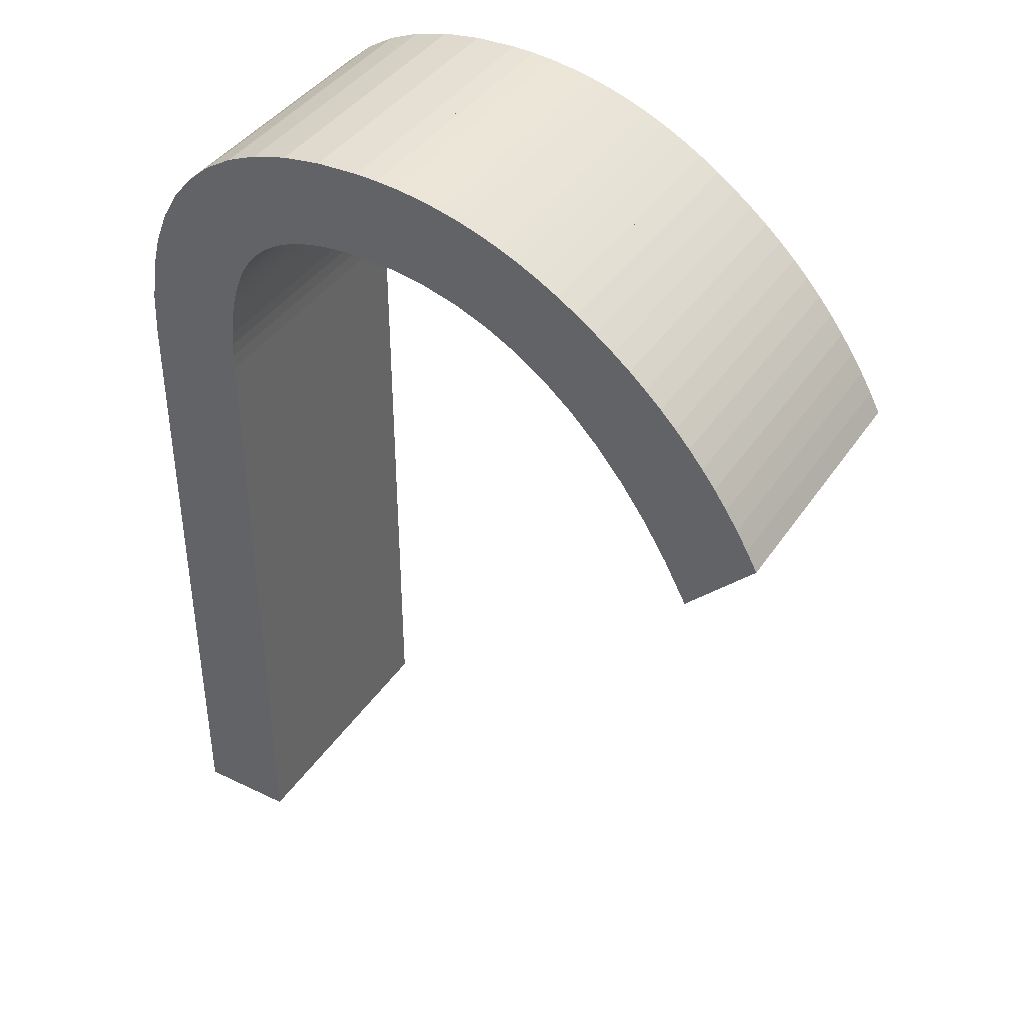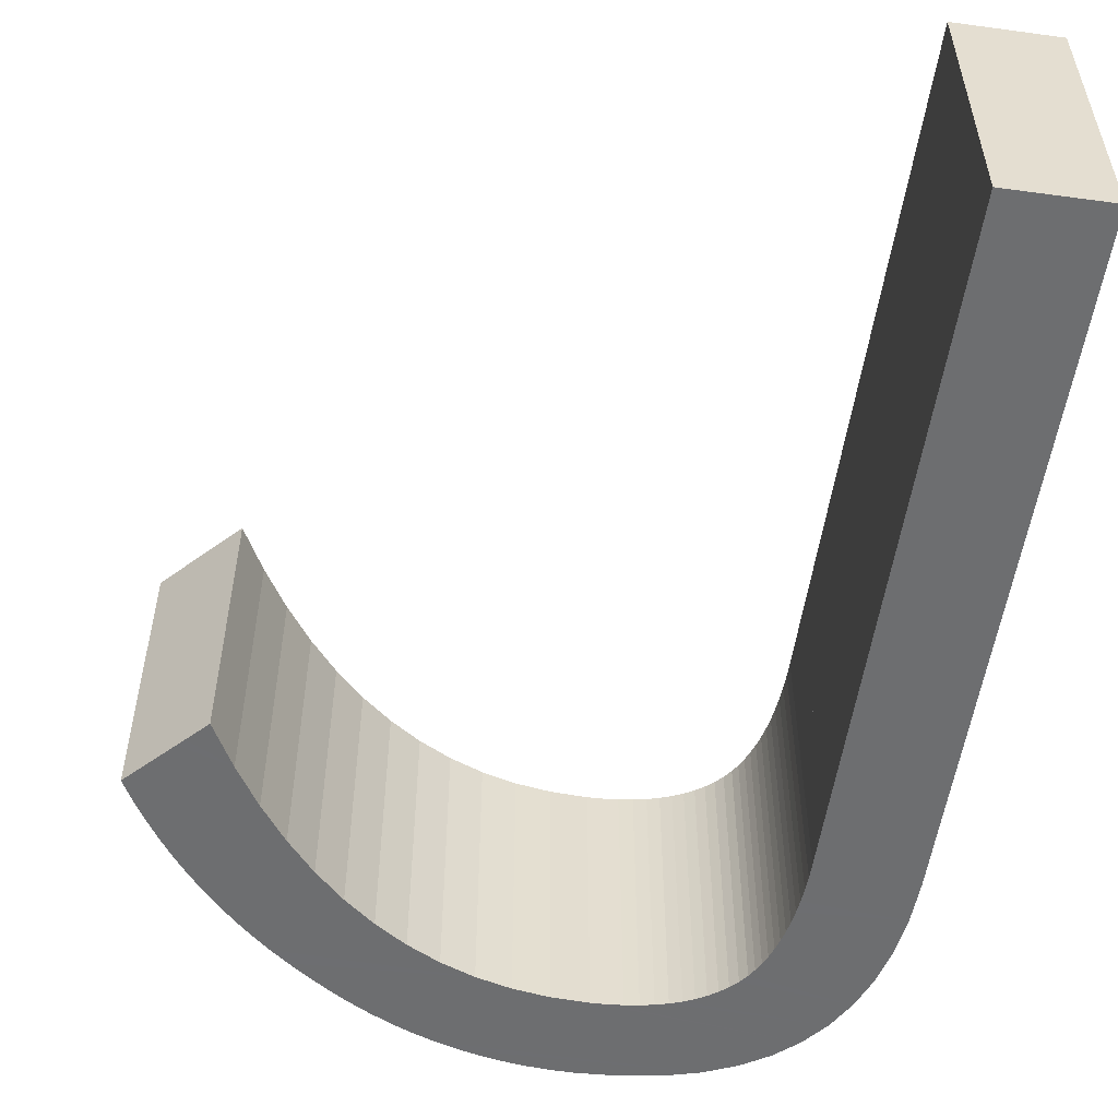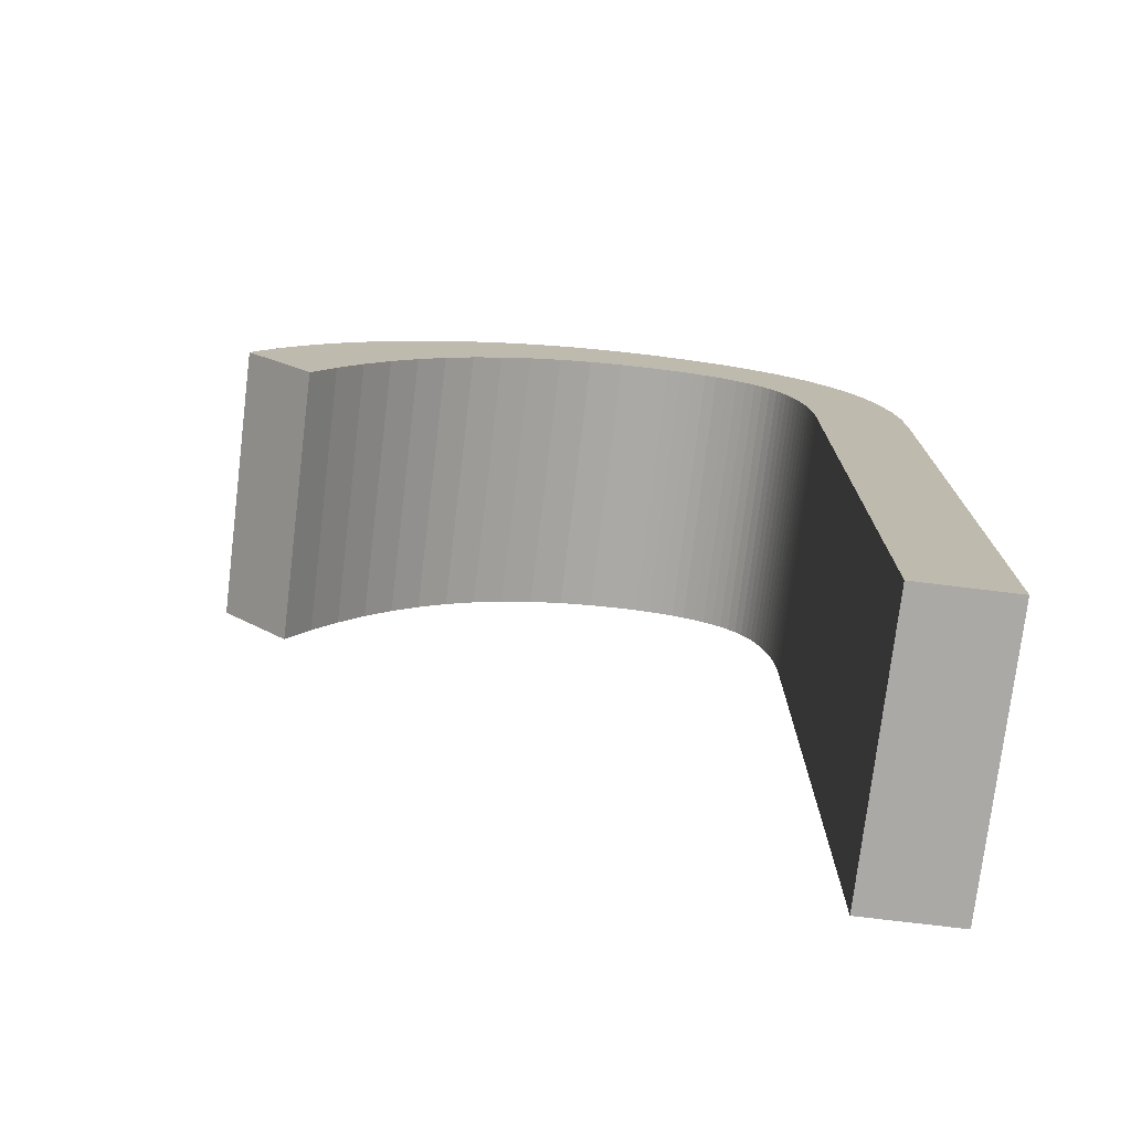
<metadata>
{"format":"obj","ext":"obj","renderer":"f3d","projection":"perspective","resolution":1024,"background":"white","views":[{"elev":40.3,"azim":30.8,"up":"+Z"},{"elev":-54.3,"azim":171.8,"up":"+Y"},{"elev":-75.5,"azim":173.1,"up":"+Z"}]}
</metadata>
<code>
o Curve_Mesh
v 0.000282 0 -0.000273
v 0.7031 0 -0.000273
v 0.7031 0 4.716
v 0.7046 0 4.825
v 0.7092 0 4.928
v 0.7168 0 5.027
v 0.7274 0 5.122
v 0.7411 0 5.211
v 0.7578 0 5.296
v 0.7775 0 5.376
v 0.8003 0 5.451
v 0.8262 0 5.521
v 0.855 0 5.587
v 0.887 0 5.648
v 0.9219 0 5.704
v 0.9697 0 5.764
v 1.023 0 5.82
v 1.083 0 5.87
v 1.148 0 5.915
v 1.219 0 5.955
v 1.296 0 5.989
v 1.379 0 6.018
v 1.468 0 6.042
v 1.562 0 6.06
v 1.663 0 6.073
v 1.769 0 6.081
v 1.881 0 6.084
v 2.141 0 6.07
v 2.393 0 6.03
v 2.637 0 5.962
v 2.871 0 5.867
v 3.098 0 5.745
v 3.316 0 5.595
v 3.525 0 5.419
v 3.726 0 5.215
v 3.918 0 4.984
v 4.102 0 4.726
v 4.277 0 4.441
v 4.444 0 4.129
v 4.451 0 4.136
v 4.47 0 4.155
v 4.499 0 4.186
v 4.537 0 4.225
v 4.582 0 4.271
v 4.632 0 4.323
v 4.686 0 4.378
v 4.741 0 4.435
v 4.796 0 4.492
v 4.85 0 4.548
v 4.9 0 4.599
v 4.945 0 4.646
v 4.865 0 4.793
v 4.781 0 4.937
v 4.693 0 5.075
v 4.6 0 5.209
v 4.502 0 5.338
v 4.4 0 5.462
v 4.293 0 5.581
v 4.182 0 5.696
v 4.066 0 5.807
v 3.946 0 5.912
v 3.821 0 6.013
v 3.692 0 6.109
v 3.55 0 6.208
v 3.407 0 6.298
v 3.263 0 6.38
v 3.117 0 6.453
v 2.969 0 6.518
v 2.82 0 6.574
v 2.669 0 6.622
v 2.516 0 6.66
v 2.362 0 6.691
v 2.206 0 6.712
v 2.048 0 6.725
v 1.889 0 6.729
v 1.588 0 6.716
v 1.312 0 6.675
v 1.063 0 6.608
v 0.8398 0 6.513
v 0.6431 0 6.391
v 0.4725 0 6.243
v 0.3282 0 6.067
v 0.2102 0 5.864
v 0.1183 0 5.634
v 0.05275 0 5.377
v 0.0134 0 5.093
v 0.000282 0 4.782
v 0.000282 0 4.719
v 0.000282 0 4.539
v 0.000282 0 4.259
v 0.000282 0 3.897
v 0.000282 0 3.468
v 0.000282 0 2.989
v 0.000282 0 2.477
v 0.000282 0 1.948
v 0.000282 0 1.42
v 0.000282 0 0.9075
v 0.000282 0 0.4287
v 0.000282 0.01 -0.000273
v 0.7031 0.01 -0.000273
v 0.7031 0.01 4.716
v 0.7046 0.01 4.825
v 0.7092 0.01 4.928
v 0.7168 0.01 5.027
v 0.7274 0.01 5.122
v 0.7411 0.01 5.211
v 0.7578 0.01 5.296
v 0.7775 0.01 5.376
v 0.8003 0.01 5.451
v 0.8262 0.01 5.521
v 0.855 0.01 5.587
v 0.887 0.01 5.648
v 0.9219 0.01 5.704
v 0.9697 0.01 5.764
v 1.023 0.01 5.82
v 1.083 0.01 5.87
v 1.148 0.01 5.915
v 1.219 0.01 5.955
v 1.296 0.01 5.989
v 1.379 0.01 6.018
v 1.468 0.01 6.042
v 1.562 0.01 6.06
v 1.663 0.01 6.073
v 1.769 0.01 6.081
v 1.881 0.01 6.084
v 2.141 0.01 6.07
v 2.393 0.01 6.03
v 2.637 0.01 5.962
v 2.871 0.01 5.867
v 3.098 0.01 5.745
v 3.316 0.01 5.595
v 3.525 0.01 5.419
v 3.726 0.01 5.215
v 3.918 0.01 4.984
v 4.102 0.01 4.726
v 4.277 0.01 4.441
v 4.444 0.01 4.129
v 4.451 0.01 4.136
v 4.47 0.01 4.155
v 4.499 0.01 4.186
v 4.537 0.01 4.225
v 4.582 0.01 4.271
v 4.632 0.01 4.323
v 4.686 0.01 4.378
v 4.741 0.01 4.435
v 4.796 0.01 4.492
v 4.85 0.01 4.548
v 4.9 0.01 4.599
v 4.945 0.01 4.646
v 4.865 0.01 4.793
v 4.781 0.01 4.937
v 4.693 0.01 5.075
v 4.6 0.01 5.209
v 4.502 0.01 5.338
v 4.4 0.01 5.462
v 4.293 0.01 5.581
v 4.182 0.01 5.696
v 4.066 0.01 5.807
v 3.946 0.01 5.912
v 3.821 0.01 6.013
v 3.692 0.01 6.109
v 3.55 0.01 6.208
v 3.407 0.01 6.298
v 3.263 0.01 6.38
v 3.117 0.01 6.453
v 2.969 0.01 6.518
v 2.82 0.01 6.574
v 2.669 0.01 6.622
v 2.516 0.01 6.66
v 2.362 0.01 6.691
v 2.206 0.01 6.712
v 2.048 0.01 6.725
v 1.889 0.01 6.729
v 1.588 0.01 6.716
v 1.312 0.01 6.675
v 1.063 0.01 6.608
v 0.8398 0.01 6.513
v 0.6431 0.01 6.391
v 0.4725 0.01 6.243
v 0.3282 0.01 6.067
v 0.2102 0.01 5.864
v 0.1183 0.01 5.634
v 0.05275 0.01 5.377
v 0.0134 0.01 5.093
v 0.000282 0.01 4.782
v 0.000282 0.01 4.719
v 0.000282 0.01 4.539
v 0.000282 0.01 4.259
v 0.000282 0.01 3.897
v 0.000282 0.01 3.468
v 0.000282 0.01 2.989
v 0.000282 0.01 2.477
v 0.000282 0.01 1.948
v 0.000282 0.01 1.42
v 0.000282 0.01 0.9075
v 0.000282 0.01 0.4287
v 0.000282 -1 -0.000273
v 0.7031 -1 -0.000273
v 0.7031 -1 4.716
v 0.7046 -1 4.825
v 0.7092 -1 4.928
v 0.7168 -1 5.027
v 0.7274 -1 5.122
v 0.7411 -1 5.211
v 0.7578 -1 5.296
v 0.7775 -1 5.376
v 0.8003 -1 5.451
v 0.8262 -1 5.521
v 0.855 -1 5.587
v 0.887 -1 5.648
v 0.9219 -1 5.704
v 0.9697 -1 5.764
v 1.023 -1 5.82
v 1.083 -1 5.87
v 1.148 -1 5.915
v 1.219 -1 5.955
v 1.296 -1 5.989
v 1.379 -1 6.018
v 1.468 -1 6.042
v 1.562 -1 6.06
v 1.663 -1 6.073
v 1.769 -1 6.081
v 1.881 -1 6.084
v 2.141 -1 6.07
v 2.393 -1 6.03
v 2.637 -1 5.962
v 2.871 -1 5.867
v 3.098 -1 5.745
v 3.316 -1 5.595
v 3.525 -1 5.419
v 3.726 -1 5.215
v 3.918 -1 4.984
v 4.102 -1 4.726
v 4.277 -1 4.441
v 4.444 -1 4.129
v 4.451 -1 4.136
v 4.47 -1 4.155
v 4.499 -1 4.186
v 4.537 -1 4.225
v 4.582 -1 4.271
v 4.632 -1 4.323
v 4.686 -1 4.378
v 4.741 -1 4.435
v 4.796 -1 4.492
v 4.85 -1 4.548
v 4.9 -1 4.599
v 4.945 -1 4.646
v 4.865 -1 4.793
v 4.781 -1 4.937
v 4.693 -1 5.075
v 4.6 -1 5.209
v 4.502 -1 5.338
v 4.4 -1 5.462
v 4.293 -1 5.581
v 4.182 -1 5.696
v 4.066 -1 5.807
v 3.946 -1 5.912
v 3.821 -1 6.013
v 3.692 -1 6.109
v 3.55 -1 6.208
v 3.407 -1 6.298
v 3.263 -1 6.38
v 3.117 -1 6.453
v 2.969 -1 6.518
v 2.82 -1 6.574
v 2.669 -1 6.622
v 2.516 -1 6.66
v 2.362 -1 6.691
v 2.206 -1 6.712
v 2.048 -1 6.725
v 1.889 -1 6.729
v 1.588 -1 6.716
v 1.312 -1 6.675
v 1.063 -1 6.608
v 0.8398 -1 6.513
v 0.6431 -1 6.391
v 0.4725 -1 6.243
v 0.3282 -1 6.067
v 0.2102 -1 5.864
v 0.1183 -1 5.634
v 0.05275 -1 5.377
v 0.0134 -1 5.093
v 0.000282 -1 4.782
v 0.000282 -1 4.719
v 0.000282 -1 4.539
v 0.000282 -1 4.259
v 0.000282 -1 3.897
v 0.000282 -1 3.468
v 0.000282 -1 2.989
v 0.000282 -1 2.477
v 0.000282 -1 1.948
v 0.000282 -1 1.42
v 0.000282 -1 0.9075
v 0.000282 -1 0.4287
v 0.000282 1.01 -0.000273
v 0.7031 1.01 -0.000273
v 0.7031 1.01 4.716
v 0.7046 1.01 4.825
v 0.7092 1.01 4.928
v 0.7168 1.01 5.027
v 0.7274 1.01 5.122
v 0.7411 1.01 5.211
v 0.7578 1.01 5.296
v 0.7775 1.01 5.376
v 0.8003 1.01 5.451
v 0.8262 1.01 5.521
v 0.855 1.01 5.587
v 0.887 1.01 5.648
v 0.9219 1.01 5.704
v 0.9697 1.01 5.764
v 1.023 1.01 5.82
v 1.083 1.01 5.87
v 1.148 1.01 5.915
v 1.219 1.01 5.955
v 1.296 1.01 5.989
v 1.379 1.01 6.018
v 1.468 1.01 6.042
v 1.562 1.01 6.06
v 1.663 1.01 6.073
v 1.769 1.01 6.081
v 1.881 1.01 6.084
v 2.141 1.01 6.07
v 2.393 1.01 6.03
v 2.637 1.01 5.962
v 2.871 1.01 5.867
v 3.098 1.01 5.745
v 3.316 1.01 5.595
v 3.525 1.01 5.419
v 3.726 1.01 5.215
v 3.918 1.01 4.984
v 4.102 1.01 4.726
v 4.277 1.01 4.441
v 4.444 1.01 4.129
v 4.451 1.01 4.136
v 4.47 1.01 4.155
v 4.499 1.01 4.186
v 4.537 1.01 4.225
v 4.582 1.01 4.271
v 4.632 1.01 4.323
v 4.686 1.01 4.378
v 4.741 1.01 4.435
v 4.796 1.01 4.492
v 4.85 1.01 4.548
v 4.9 1.01 4.599
v 4.945 1.01 4.646
v 4.865 1.01 4.793
v 4.781 1.01 4.937
v 4.693 1.01 5.075
v 4.6 1.01 5.209
v 4.502 1.01 5.338
v 4.4 1.01 5.462
v 4.293 1.01 5.581
v 4.182 1.01 5.696
v 4.066 1.01 5.807
v 3.946 1.01 5.912
v 3.821 1.01 6.013
v 3.692 1.01 6.109
v 3.55 1.01 6.208
v 3.407 1.01 6.298
v 3.263 1.01 6.38
v 3.117 1.01 6.453
v 2.969 1.01 6.518
v 2.82 1.01 6.574
v 2.669 1.01 6.622
v 2.516 1.01 6.66
v 2.362 1.01 6.691
v 2.206 1.01 6.712
v 2.048 1.01 6.725
v 1.889 1.01 6.729
v 1.588 1.01 6.716
v 1.312 1.01 6.675
v 1.063 1.01 6.608
v 0.8398 1.01 6.513
v 0.6431 1.01 6.391
v 0.4725 1.01 6.243
v 0.3282 1.01 6.067
v 0.2102 1.01 5.864
v 0.1183 1.01 5.634
v 0.05275 1.01 5.377
v 0.0134 1.01 5.093
v 0.000282 1.01 4.782
v 0.000282 1.01 4.719
v 0.000282 1.01 4.539
v 0.000282 1.01 4.259
v 0.000282 1.01 3.897
v 0.000282 1.01 3.468
v 0.000282 1.01 2.989
v 0.000282 1.01 2.477
v 0.000282 1.01 1.948
v 0.000282 1.01 1.42
v 0.000282 1.01 0.9075
v 0.000282 1.01 0.4287
f 3 2 1
f 3 1 98
f 3 98 97
f 3 97 96
f 3 96 95
f 3 95 94
f 3 94 93
f 3 93 92
f 3 92 91
f 3 91 90
f 40 39 38
f 41 40 38
f 42 41 38
f 43 42 38
f 44 43 38
f 3 90 89
f 45 44 38
f 46 45 38
f 47 46 38
f 48 47 38
f 48 38 37
f 49 48 37
f 3 89 88
f 50 49 37
f 51 50 37
f 52 51 37
f 4 3 88
f 4 88 87
f 52 37 36
f 4 87 86
f 53 52 36
f 5 4 86
f 6 5 86
f 54 53 36
f 54 36 35
f 7 6 86
f 55 54 35
f 7 86 85
f 8 7 85
f 56 55 35
f 9 8 85
f 56 35 34
f 10 9 85
f 57 56 34
f 11 10 85
f 11 85 84
f 57 34 33
f 12 11 84
f 58 57 33
f 13 12 84
f 59 58 33
f 14 13 84
f 59 33 32
f 14 84 83
f 15 14 83
f 60 59 32
f 16 15 83
f 60 32 31
f 17 16 83
f 61 60 31
f 18 17 83
f 18 83 82
f 61 31 30
f 19 18 82
f 62 61 30
f 20 19 82
f 21 20 82
f 62 30 29
f 22 21 82
f 63 62 29
f 23 22 82
f 63 29 28
f 24 23 82
f 25 24 82
f 25 82 81
f 63 28 27
f 26 25 81
f 27 26 81
f 63 27 81
f 64 63 81
f 65 64 81
f 65 81 80
f 66 65 80
f 67 66 80
f 67 80 79
f 68 67 79
f 68 79 78
f 69 68 78
f 70 69 78
f 70 78 77
f 71 70 77
f 72 71 77
f 72 77 76
f 73 72 76
f 74 73 76
f 74 76 75
f 101 99 100
f 101 196 99
f 101 195 196
f 101 194 195
f 101 193 194
f 101 192 193
f 101 191 192
f 101 190 191
f 101 189 190
f 101 188 189
f 138 136 137
f 139 136 138
f 140 136 139
f 141 136 140
f 142 136 141
f 101 187 188
f 143 136 142
f 144 136 143
f 145 136 144
f 146 136 145
f 146 135 136
f 147 135 146
f 101 186 187
f 148 135 147
f 149 135 148
f 150 135 149
f 102 186 101
f 102 185 186
f 150 134 135
f 102 184 185
f 151 134 150
f 103 184 102
f 104 184 103
f 152 134 151
f 152 133 134
f 105 184 104
f 153 133 152
f 105 183 184
f 106 183 105
f 154 133 153
f 107 183 106
f 154 132 133
f 108 183 107
f 155 132 154
f 109 183 108
f 109 182 183
f 155 131 132
f 110 182 109
f 156 131 155
f 111 182 110
f 157 131 156
f 112 182 111
f 157 130 131
f 112 181 182
f 113 181 112
f 158 130 157
f 114 181 113
f 158 129 130
f 115 181 114
f 159 129 158
f 116 181 115
f 116 180 181
f 159 128 129
f 117 180 116
f 160 128 159
f 118 180 117
f 119 180 118
f 160 127 128
f 120 180 119
f 161 127 160
f 121 180 120
f 161 126 127
f 122 180 121
f 123 180 122
f 123 179 180
f 161 125 126
f 124 179 123
f 125 179 124
f 161 179 125
f 162 179 161
f 163 179 162
f 163 178 179
f 164 178 163
f 165 178 164
f 165 177 178
f 166 177 165
f 166 176 177
f 167 176 166
f 168 176 167
f 168 175 176
f 169 175 168
f 170 175 169
f 170 174 175
f 171 174 170
f 172 174 171
f 172 173 174
f 58 59 157 156
f 73 74 172 171
f 10 11 109 108
f 6 7 105 104
f 63 64 162 161
f 13 14 112 111
f 41 42 140 139
f 3 4 102 101
f 28 29 127 126
f 87 88 186 185
f 25 26 124 123
f 34 35 133 132
f 2 3 101 100
f 53 54 152 151
f 27 28 126 125
f 15 16 114 113
f 62 63 161 160
f 67 68 166 165
f 31 32 130 129
f 83 84 182 181
f 8 9 107 106
f 61 62 160 159
f 65 66 164 163
f 18 19 117 116
f 14 15 113 112
f 37 38 136 135
f 96 97 195 194
f 97 98 196 195
f 64 65 163 162
f 16 17 115 114
f 98 1 99 196
f 9 10 108 107
f 36 37 135 134
f 7 8 106 105
f 94 95 193 192
f 24 25 123 122
f 66 67 165 164
f 51 52 150 149
f 69 70 168 167
f 70 71 169 168
f 92 93 191 190
f 45 46 144 143
f 60 61 159 158
f 88 89 187 186
f 44 45 143 142
f 4 5 103 102
f 46 47 145 144
f 76 77 175 174
f 68 69 167 166
f 19 20 118 117
f 23 24 122 121
f 72 73 171 170
f 80 81 179 178
f 38 39 137 136
f 22 23 121 120
f 49 50 148 147
f 74 75 173 172
f 93 94 192 191
f 79 80 178 177
f 40 41 139 138
f 17 18 116 115
f 43 44 142 141
f 47 48 146 145
f 54 55 153 152
f 50 51 149 148
f 56 57 155 154
f 82 83 181 180
f 95 96 194 193
f 59 60 158 157
f 30 31 129 128
f 91 92 190 189
f 48 49 147 146
f 21 22 120 119
f 32 33 131 130
f 12 13 111 110
f 1 2 100 99
f 57 58 156 155
f 90 91 189 188
f 84 85 183 182
f 33 34 132 131
f 71 72 170 169
f 52 53 151 150
f 55 56 154 153
f 35 36 134 133
f 77 78 176 175
f 89 90 188 187
f 26 27 125 124
f 42 43 141 140
f 81 82 180 179
f 29 30 128 127
f 11 12 110 109
f 78 79 177 176
f 86 87 185 184
f 20 21 119 118
f 75 76 174 173
f 5 6 104 103
f 39 40 138 137
f 85 86 184 183
f 197 198 199
f 294 197 199
f 293 294 199
f 292 293 199
f 291 292 199
f 290 291 199
f 289 290 199
f 288 289 199
f 287 288 199
f 286 287 199
f 234 235 236
f 234 236 237
f 234 237 238
f 234 238 239
f 234 239 240
f 285 286 199
f 234 240 241
f 234 241 242
f 234 242 243
f 234 243 244
f 233 234 244
f 233 244 245
f 284 285 199
f 233 245 246
f 233 246 247
f 233 247 248
f 284 199 200
f 283 284 200
f 232 233 248
f 282 283 200
f 232 248 249
f 282 200 201
f 282 201 202
f 232 249 250
f 231 232 250
f 282 202 203
f 231 250 251
f 281 282 203
f 281 203 204
f 231 251 252
f 281 204 205
f 230 231 252
f 281 205 206
f 230 252 253
f 281 206 207
f 280 281 207
f 229 230 253
f 280 207 208
f 229 253 254
f 280 208 209
f 229 254 255
f 280 209 210
f 228 229 255
f 279 280 210
f 279 210 211
f 228 255 256
f 279 211 212
f 227 228 256
f 279 212 213
f 227 256 257
f 279 213 214
f 278 279 214
f 226 227 257
f 278 214 215
f 226 257 258
f 278 215 216
f 278 216 217
f 225 226 258
f 278 217 218
f 225 258 259
f 278 218 219
f 224 225 259
f 278 219 220
f 278 220 221
f 277 278 221
f 223 224 259
f 277 221 222
f 277 222 223
f 277 223 259
f 277 259 260
f 277 260 261
f 276 277 261
f 276 261 262
f 276 262 263
f 275 276 263
f 275 263 264
f 274 275 264
f 274 264 265
f 274 265 266
f 273 274 266
f 273 266 267
f 273 267 268
f 272 273 268
f 272 268 269
f 272 269 270
f 271 272 270
f 296 295 297
f 295 392 297
f 392 391 297
f 391 390 297
f 390 389 297
f 389 388 297
f 388 387 297
f 387 386 297
f 386 385 297
f 385 384 297
f 333 332 334
f 334 332 335
f 335 332 336
f 336 332 337
f 337 332 338
f 384 383 297
f 338 332 339
f 339 332 340
f 340 332 341
f 341 332 342
f 332 331 342
f 342 331 343
f 383 382 297
f 343 331 344
f 344 331 345
f 345 331 346
f 297 382 298
f 382 381 298
f 331 330 346
f 381 380 298
f 346 330 347
f 298 380 299
f 299 380 300
f 347 330 348
f 330 329 348
f 300 380 301
f 348 329 349
f 380 379 301
f 301 379 302
f 349 329 350
f 302 379 303
f 329 328 350
f 303 379 304
f 350 328 351
f 304 379 305
f 379 378 305
f 328 327 351
f 305 378 306
f 351 327 352
f 306 378 307
f 352 327 353
f 307 378 308
f 327 326 353
f 378 377 308
f 308 377 309
f 353 326 354
f 309 377 310
f 326 325 354
f 310 377 311
f 354 325 355
f 311 377 312
f 377 376 312
f 325 324 355
f 312 376 313
f 355 324 356
f 313 376 314
f 314 376 315
f 324 323 356
f 315 376 316
f 356 323 357
f 316 376 317
f 323 322 357
f 317 376 318
f 318 376 319
f 376 375 319
f 322 321 357
f 319 375 320
f 320 375 321
f 321 375 357
f 357 375 358
f 358 375 359
f 375 374 359
f 359 374 360
f 360 374 361
f 374 373 361
f 361 373 362
f 373 372 362
f 362 372 363
f 363 372 364
f 372 371 364
f 364 371 365
f 365 371 366
f 371 370 366
f 366 370 367
f 367 370 368
f 370 369 368
f 352 353 255 254
f 367 368 270 269
f 304 305 207 206
f 300 301 203 202
f 357 358 260 259
f 307 308 210 209
f 335 336 238 237
f 297 298 200 199
f 322 323 225 224
f 381 382 284 283
f 319 320 222 221
f 328 329 231 230
f 296 297 199 198
f 347 348 250 249
f 321 322 224 223
f 309 310 212 211
f 356 357 259 258
f 361 362 264 263
f 325 326 228 227
f 377 378 280 279
f 302 303 205 204
f 355 356 258 257
f 359 360 262 261
f 312 313 215 214
f 308 309 211 210
f 331 332 234 233
f 390 391 293 292
f 391 392 294 293
f 358 359 261 260
f 310 311 213 212
f 392 295 197 294
f 303 304 206 205
f 330 331 233 232
f 301 302 204 203
f 388 389 291 290
f 318 319 221 220
f 360 361 263 262
f 345 346 248 247
f 363 364 266 265
f 364 365 267 266
f 386 387 289 288
f 339 340 242 241
f 354 355 257 256
f 382 383 285 284
f 338 339 241 240
f 298 299 201 200
f 340 341 243 242
f 370 371 273 272
f 362 363 265 264
f 313 314 216 215
f 317 318 220 219
f 366 367 269 268
f 374 375 277 276
f 332 333 235 234
f 316 317 219 218
f 343 344 246 245
f 368 369 271 270
f 387 388 290 289
f 373 374 276 275
f 334 335 237 236
f 311 312 214 213
f 337 338 240 239
f 341 342 244 243
f 348 349 251 250
f 344 345 247 246
f 350 351 253 252
f 376 377 279 278
f 389 390 292 291
f 353 354 256 255
f 324 325 227 226
f 385 386 288 287
f 342 343 245 244
f 315 316 218 217
f 326 327 229 228
f 306 307 209 208
f 295 296 198 197
f 351 352 254 253
f 384 385 287 286
f 378 379 281 280
f 327 328 230 229
f 365 366 268 267
f 346 347 249 248
f 349 350 252 251
f 329 330 232 231
f 371 372 274 273
f 383 384 286 285
f 320 321 223 222
f 336 337 239 238
f 375 376 278 277
f 323 324 226 225
f 305 306 208 207
f 372 373 275 274
f 380 381 283 282
f 314 315 217 216
f 369 370 272 271
f 299 300 202 201
f 333 334 236 235
f 379 380 282 281

</code>
